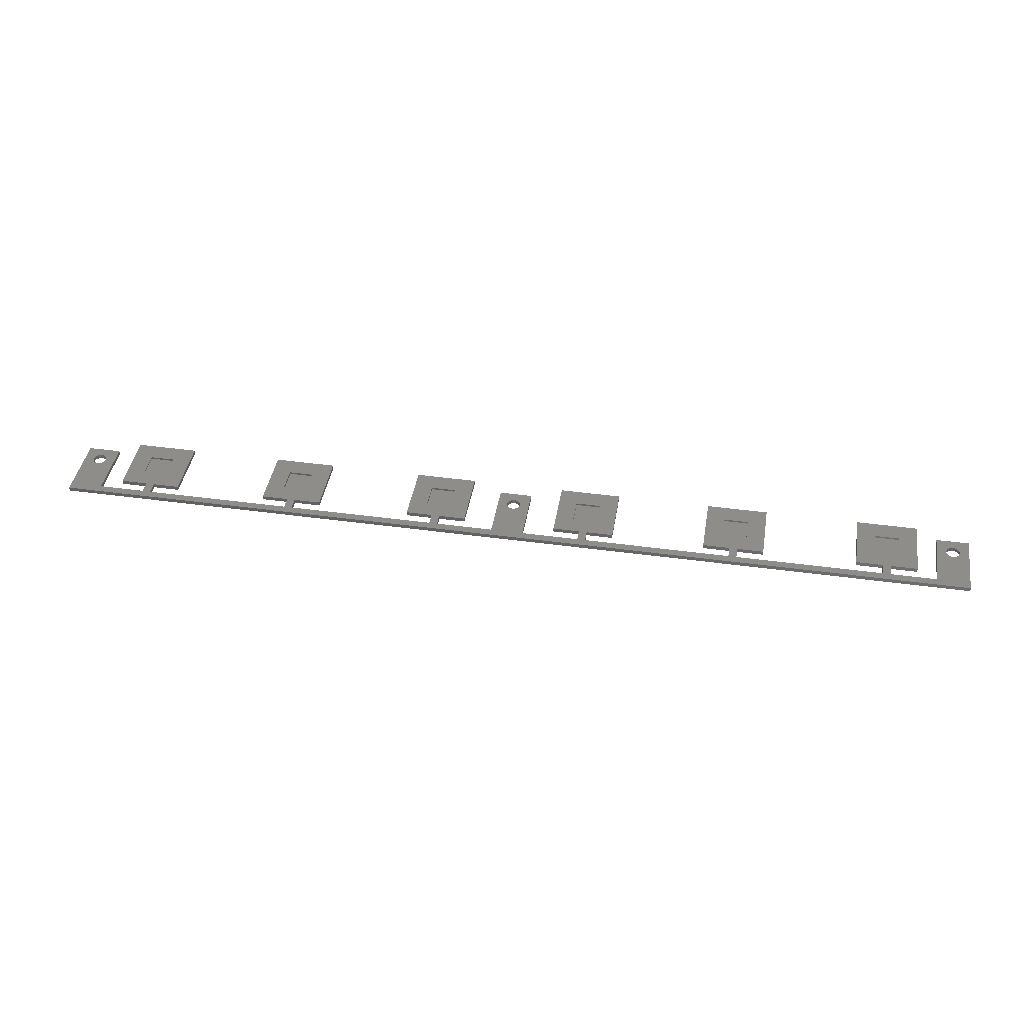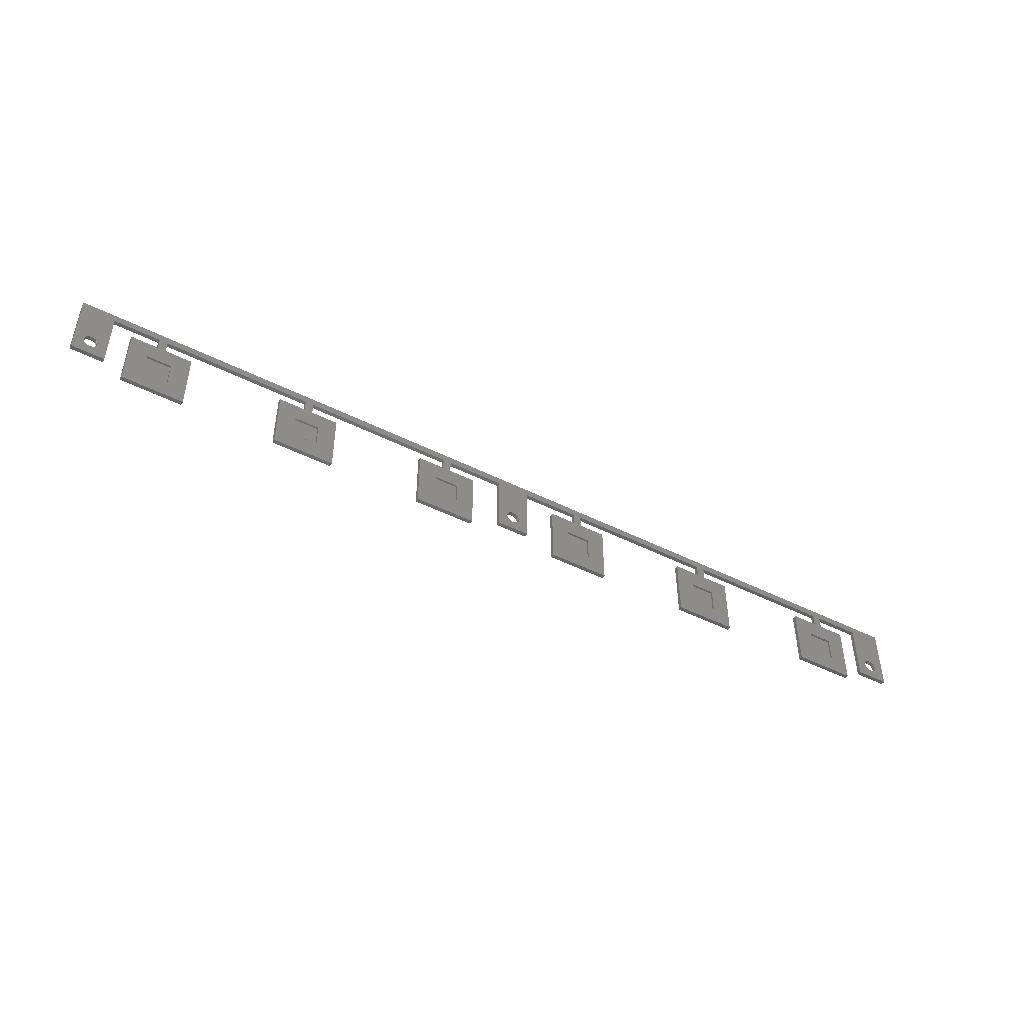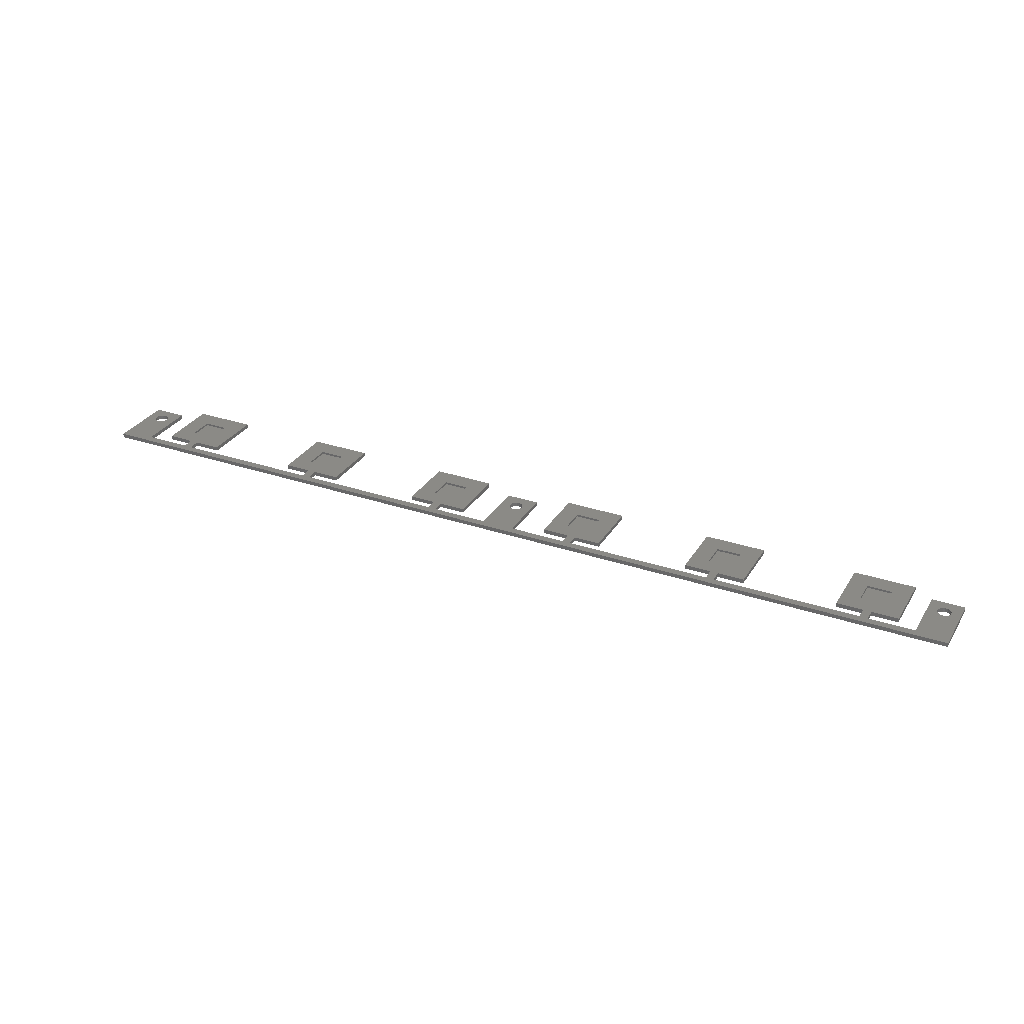
<metadata>
{"format":"stl","ext":"stl","renderer":"f3d","projection":"perspective","resolution":1024,"background":"white","views":[{"elev":41.6,"azim":-170.6,"up":"+Z"},{"elev":-47.3,"azim":-29.6,"up":"+Y"},{"elev":30.4,"azim":-153.8,"up":"+Z"}]}
</metadata>
<code>
# stl→obj: 312 verts, 632 faces
v 10.24 10.99 33.75
v 10.24 10.99 32.75
v 10.24 25.49 33.75
v 10.24 25.49 32.75
v 21.49 25.49 33.75
v 21.49 25.49 32.75
v 21.49 22.49 33.75
v 21.49 22.49 32.75
v 14.99 22.49 33.75
v 14.99 22.49 32.75
v 14.99 7.487 33.75
v 14.99 7.487 32.75
v 29.99 7.487 33.75
v 29.99 7.487 32.75
v 29.99 22.49 33.75
v 29.99 22.49 32.75
v 23.49 22.49 33.75
v 23.49 22.49 32.75
v 23.49 25.49 33.75
v 23.49 25.49 32.75
v 59.49 25.49 33.75
v 59.49 25.49 32.75
v 59.49 22.49 33.75
v 59.49 22.49 32.75
v 52.99 22.49 33.75
v 52.99 22.49 32.75
v 52.99 7.487 33.75
v 52.99 7.487 32.75
v 67.99 7.487 33.75
v 67.99 7.487 32.75
v 67.99 22.49 33.75
v 67.99 22.49 32.75
v 61.49 22.49 33.75
v 61.49 22.49 32.75
v 61.49 25.49 33.75
v 61.49 25.49 32.75
v 97.49 25.49 33.75
v 97.49 25.49 32.75
v 97.49 22.49 33.75
v 97.49 22.49 32.75
v 90.99 22.49 33.75
v 90.99 22.49 32.75
v 90.99 7.487 33.75
v 90.99 7.487 32.75
v 106 7.487 33.75
v 106 7.487 32.75
v 106 22.49 33.75
v 106 22.49 32.75
v 99.49 22.49 33.75
v 99.49 22.49 32.75
v 99.49 25.49 33.75
v 99.49 25.49 32.75
v 113.5 25.49 33.75
v 113.5 25.49 32.75
v 113.5 10.99 33.75
v 113.5 10.99 32.75
v 121.5 10.99 33.75
v 121.5 10.99 32.75
v 121.5 25.49 33.75
v 121.5 25.49 32.75
v 135.5 25.49 33.75
v 135.5 25.49 32.75
v 135.5 22.49 33.75
v 135.5 22.49 32.75
v 129 22.49 33.75
v 129 22.49 32.75
v 129 7.487 33.75
v 129 7.487 32.75
v 144 7.487 33.75
v 144 7.487 32.75
v 144 22.49 33.75
v 144 22.49 32.75
v 137.5 22.49 33.75
v 137.5 22.49 32.75
v 137.5 25.49 33.75
v 137.5 25.49 32.75
v 173.5 25.49 33.75
v 173.5 25.49 32.75
v 173.5 22.49 33.75
v 173.5 22.49 32.75
v 167 22.49 33.75
v 167 22.49 32.75
v 167 7.487 33.75
v 167 7.487 32.75
v 182 7.487 33.75
v 182 7.487 32.75
v 182 22.49 33.75
v 182 22.49 32.75
v 175.5 22.49 33.75
v 175.5 22.49 32.75
v 175.5 25.49 33.75
v 175.5 25.49 32.75
v 211.4 25.49 33.75
v 211.4 25.49 32.75
v 211.4 22.49 33.75
v 211.4 22.49 32.75
v 204.9 22.49 33.75
v 204.9 22.49 32.75
v 204.9 7.487 33.75
v 204.9 7.487 32.75
v 219.9 7.487 33.75
v 219.9 7.487 32.75
v 219.9 22.49 33.75
v 219.9 22.49 32.75
v 213.4 22.49 33.75
v 213.4 22.49 32.75
v 213.4 25.49 33.75
v 213.4 25.49 32.75
v 224.7 25.49 33.75
v 224.7 25.49 32.75
v 224.7 10.99 33.75
v 224.7 10.99 32.75
v 232.7 10.99 33.75
v 232.7 10.99 32.75
v 232.7 27.36 33.75
v 232.7 27.36 32.75
v 2.243 27.36 33.75
v 2.242 27.36 32.75
v 2.242 10.99 33.75
v 2.242 10.99 32.75
v 7.872 15.24 33.75
v 7.751 15.66 33.75
v 7.872 15.24 32.75
v 7.751 15.66 32.75
v 7.883 14.81 33.75
v 7.883 14.81 32.75
v 7.782 14.39 33.75
v 7.782 14.39 32.75
v 7.576 14.02 33.75
v 7.576 14.02 32.75
v 7.28 13.7 33.75
v 7.28 13.7 32.75
v 6.912 13.48 33.75
v 6.912 13.48 32.75
v 6.499 13.36 33.75
v 6.499 13.36 32.75
v 6.068 13.35 33.75
v 6.068 13.35 32.75
v 5.65 13.45 33.75
v 5.65 13.45 32.75
v 5.271 13.65 33.75
v 5.271 13.65 32.75
v 4.959 13.95 33.75
v 4.959 13.95 32.75
v 4.734 14.32 33.75
v 4.734 14.32 32.75
v 4.613 14.73 33.75
v 4.613 14.73 32.75
v 4.602 15.16 33.75
v 4.602 15.16 32.75
v 4.703 15.58 33.75
v 4.703 15.58 32.75
v 4.909 15.96 33.75
v 4.909 15.96 32.75
v 5.205 16.27 33.75
v 5.205 16.27 32.75
v 5.573 16.49 33.75
v 5.573 16.49 32.75
v 5.986 16.62 33.75
v 5.986 16.62 32.75
v 6.417 16.63 33.75
v 6.417 16.63 32.75
v 6.835 16.53 33.75
v 6.835 16.53 32.75
v 7.214 16.32 33.75
v 7.214 16.32 32.75
v 7.526 16.02 33.75
v 7.526 16.02 32.75
v 116.3 13.82 33.75
v 116.7 13.56 33.75
v 116.3 13.82 32.75
v 116.7 13.56 32.75
v 116.1 14.16 33.75
v 116.1 14.16 32.75
v 115.9 14.56 33.75
v 115.9 14.56 32.75
v 115.8 14.99 33.75
v 115.8 14.99 32.75
v 115.9 15.41 33.75
v 115.9 15.41 32.75
v 116.1 15.81 33.75
v 116.1 15.81 32.75
v 116.3 16.15 33.75
v 116.3 16.15 32.75
v 116.7 16.42 33.75
v 116.7 16.42 32.75
v 117.1 16.58 33.75
v 117.1 16.58 32.75
v 117.5 16.64 33.75
v 117.5 16.64 32.75
v 117.9 16.58 33.75
v 117.9 16.58 32.75
v 118.3 16.42 33.75
v 118.3 16.42 32.75
v 118.7 16.15 33.75
v 118.7 16.15 32.75
v 118.9 15.81 33.75
v 118.9 15.81 32.75
v 119.1 15.41 33.75
v 119.1 15.41 32.75
v 119.1 14.99 33.75
v 119.1 14.99 32.75
v 119.1 14.56 33.75
v 119.1 14.56 32.75
v 118.9 14.16 33.75
v 118.9 14.16 32.75
v 118.7 13.82 33.75
v 118.7 13.82 32.75
v 118.3 13.56 33.75
v 118.3 13.56 32.75
v 117.9 13.39 33.75
v 117.9 13.39 32.75
v 117.5 13.34 33.75
v 117.5 13.34 32.75
v 117.1 13.39 33.75
v 117.1 13.39 32.75
v 230.3 15.33 33.75
v 230.2 15.74 33.75
v 230.3 15.33 32.75
v 230.2 15.74 32.75
v 230.4 14.9 33.75
v 230.4 14.9 32.75
v 230.3 14.47 33.75
v 230.3 14.47 32.75
v 230.1 14.08 33.75
v 230.1 14.08 32.75
v 229.8 13.75 33.75
v 229.8 13.75 32.75
v 229.5 13.5 33.75
v 229.5 13.5 32.75
v 229.1 13.36 33.75
v 229.1 13.36 32.75
v 228.6 13.32 33.75
v 228.6 13.32 32.75
v 228.2 13.4 33.75
v 228.2 13.4 32.75
v 227.8 13.59 33.75
v 227.8 13.59 32.75
v 227.5 13.87 33.75
v 227.5 13.87 32.75
v 227.2 14.23 33.75
v 227.2 14.23 32.75
v 227.1 14.64 33.75
v 227.1 14.64 32.75
v 227.1 15.07 33.75
v 227.1 15.07 32.75
v 227.1 15.5 33.75
v 227.1 15.5 32.75
v 227.3 15.89 33.75
v 227.3 15.89 32.75
v 227.6 16.22 33.75
v 227.6 16.22 32.75
v 228 16.47 33.75
v 228 16.47 32.75
v 228.4 16.62 33.75
v 228.4 16.62 32.75
v 228.8 16.65 33.75
v 228.8 16.65 32.75
v 229.2 16.57 33.75
v 229.2 16.57 32.75
v 229.6 16.38 33.75
v 229.6 16.38 32.75
v 230 16.1 33.75
v 230 16.1 32.75
v 19.49 17.99 33.25
v 19.49 11.99 33.25
v 25.49 17.99 33.25
v 25.49 11.99 33.25
v 25.49 17.99 33.75
v 19.49 17.99 33.75
v 25.49 11.99 33.75
v 19.49 11.99 33.75
v 57.49 17.99 33.25
v 57.49 11.99 33.25
v 63.49 17.99 33.25
v 63.49 11.99 33.25
v 63.49 17.99 33.75
v 57.49 17.99 33.75
v 63.49 11.99 33.75
v 57.49 11.99 33.75
v 95.49 17.99 33.25
v 95.49 11.99 33.25
v 101.5 17.99 33.25
v 101.5 11.99 33.25
v 101.5 17.99 33.75
v 95.49 17.99 33.75
v 101.5 11.99 33.75
v 95.49 11.99 33.75
v 133.5 17.99 33.25
v 133.5 11.99 33.25
v 139.5 17.99 33.25
v 139.5 11.99 33.25
v 139.5 17.99 33.75
v 133.5 17.99 33.75
v 139.5 11.99 33.75
v 133.5 11.99 33.75
v 171.5 17.99 33.25
v 171.5 11.99 33.25
v 177.5 17.99 33.25
v 177.5 11.99 33.25
v 177.5 17.99 33.75
v 171.5 17.99 33.75
v 177.5 11.99 33.75
v 171.5 11.99 33.75
v 209.4 17.99 33.25
v 209.4 11.99 33.25
v 215.4 17.99 33.25
v 215.4 11.99 33.25
v 215.4 17.99 33.75
v 209.4 17.99 33.75
v 215.4 11.99 33.75
v 209.4 11.99 33.75
f 1 2 3
f 4 3 2
f 5 3 6
f 4 6 3
f 7 5 8
f 6 8 5
f 9 7 10
f 8 10 7
f 11 9 12
f 10 12 9
f 13 11 14
f 12 14 11
f 13 14 15
f 16 15 14
f 17 15 18
f 16 18 15
f 17 18 19
f 20 19 18
f 21 19 22
f 20 22 19
f 23 21 24
f 22 24 21
f 25 23 26
f 24 26 23
f 27 25 28
f 26 28 25
f 29 27 30
f 28 30 27
f 29 30 31
f 32 31 30
f 33 31 34
f 32 34 31
f 33 34 35
f 36 35 34
f 37 35 38
f 36 38 35
f 39 37 40
f 38 40 37
f 41 39 42
f 40 42 39
f 43 41 44
f 42 44 41
f 45 43 46
f 44 46 43
f 45 46 47
f 48 47 46
f 49 47 50
f 48 50 47
f 49 50 51
f 52 51 50
f 53 51 54
f 52 54 51
f 55 53 56
f 54 56 53
f 57 55 58
f 56 58 55
f 57 58 59
f 60 59 58
f 61 59 62
f 60 62 59
f 63 61 64
f 62 64 61
f 65 63 66
f 64 66 63
f 67 65 68
f 66 68 65
f 69 67 70
f 68 70 67
f 69 70 71
f 72 71 70
f 73 71 74
f 72 74 71
f 73 74 75
f 76 75 74
f 77 75 78
f 76 78 75
f 79 77 80
f 78 80 77
f 81 79 82
f 80 82 79
f 83 81 84
f 82 84 81
f 85 83 86
f 84 86 83
f 85 86 87
f 88 87 86
f 89 87 90
f 88 90 87
f 89 90 91
f 92 91 90
f 93 91 94
f 92 94 91
f 95 93 96
f 94 96 93
f 97 95 98
f 96 98 95
f 99 97 100
f 98 100 97
f 101 99 102
f 100 102 99
f 101 102 103
f 104 103 102
f 105 103 106
f 104 106 103
f 105 106 107
f 108 107 106
f 107 108 109
f 110 109 108
f 111 109 112
f 110 112 109
f 111 112 113
f 114 113 112
f 113 114 115
f 116 115 114
f 117 115 118
f 116 118 115
f 119 117 120
f 118 120 117
f 1 119 2
f 120 2 119
f 121 122 123
f 124 123 122
f 125 121 126
f 123 126 121
f 127 125 128
f 126 128 125
f 129 127 130
f 128 130 127
f 131 129 132
f 130 132 129
f 133 131 134
f 132 134 131
f 135 133 136
f 134 136 133
f 137 135 138
f 136 138 135
f 139 137 140
f 138 140 137
f 141 139 142
f 140 142 139
f 143 141 144
f 142 144 141
f 143 144 145
f 146 145 144
f 145 146 147
f 148 147 146
f 147 148 149
f 150 149 148
f 149 150 151
f 152 151 150
f 151 152 153
f 154 153 152
f 153 154 155
f 156 155 154
f 157 155 158
f 156 158 155
f 159 157 160
f 158 160 157
f 161 159 162
f 160 162 159
f 163 161 164
f 162 164 161
f 165 163 166
f 164 166 163
f 167 165 168
f 166 168 165
f 122 167 124
f 168 124 167
f 169 170 171
f 172 171 170
f 169 171 173
f 174 173 171
f 173 174 175
f 176 175 174
f 175 176 177
f 178 177 176
f 177 178 179
f 180 179 178
f 179 180 181
f 182 181 180
f 181 182 183
f 184 183 182
f 185 183 186
f 184 186 183
f 187 185 188
f 186 188 185
f 189 187 190
f 188 190 187
f 191 189 192
f 190 192 189
f 193 191 194
f 192 194 191
f 195 193 196
f 194 196 193
f 197 195 198
f 196 198 195
f 199 197 200
f 198 200 197
f 201 199 202
f 200 202 199
f 203 201 204
f 202 204 201
f 205 203 206
f 204 206 203
f 207 205 208
f 206 208 205
f 209 207 210
f 208 210 207
f 211 209 212
f 210 212 209
f 213 211 214
f 212 214 211
f 215 213 216
f 214 216 213
f 170 215 172
f 216 172 215
f 217 218 219
f 220 219 218
f 221 217 222
f 219 222 217
f 223 221 224
f 222 224 221
f 225 223 226
f 224 226 223
f 227 225 228
f 226 228 225
f 229 227 230
f 228 230 227
f 231 229 232
f 230 232 229
f 233 231 234
f 232 234 231
f 235 233 236
f 234 236 233
f 237 235 238
f 236 238 235
f 239 237 240
f 238 240 237
f 239 240 241
f 242 241 240
f 241 242 243
f 244 243 242
f 243 244 245
f 246 245 244
f 245 246 247
f 248 247 246
f 247 248 249
f 250 249 248
f 249 250 251
f 252 251 250
f 253 251 254
f 252 254 251
f 255 253 256
f 254 256 253
f 257 255 258
f 256 258 255
f 259 257 260
f 258 260 257
f 261 259 262
f 260 262 259
f 263 261 264
f 262 264 261
f 218 263 220
f 264 220 263
f 265 266 267
f 268 267 266
f 269 270 267
f 265 267 270
f 268 271 267
f 269 267 271
f 272 271 266
f 268 266 271
f 272 266 270
f 265 270 266
f 273 274 275
f 276 275 274
f 277 278 275
f 273 275 278
f 276 279 275
f 277 275 279
f 280 279 274
f 276 274 279
f 280 274 278
f 273 278 274
f 281 282 283
f 284 283 282
f 285 286 283
f 281 283 286
f 284 287 283
f 285 283 287
f 288 287 282
f 284 282 287
f 288 282 286
f 281 286 282
f 289 290 291
f 292 291 290
f 293 294 291
f 289 291 294
f 292 295 291
f 293 291 295
f 296 295 290
f 292 290 295
f 296 290 294
f 289 294 290
f 297 298 299
f 300 299 298
f 301 302 299
f 297 299 302
f 300 303 299
f 301 299 303
f 304 303 298
f 300 298 303
f 304 298 302
f 297 302 298
f 305 306 307
f 308 307 306
f 309 310 307
f 305 307 310
f 308 311 307
f 309 307 311
f 312 311 306
f 308 306 311
f 312 306 310
f 305 310 306
f 118 148 120
f 146 120 148
f 144 120 146
f 142 120 144
f 140 120 142
f 2 120 140
f 150 148 118
f 138 2 140
f 136 2 138
f 134 2 136
f 132 2 134
f 130 2 132
f 128 2 130
f 126 2 128
f 12 10 14
f 8 14 10
f 6 14 8
f 18 14 6
f 16 14 18
f 28 26 30
f 24 30 26
f 22 30 24
f 34 30 22
f 32 30 34
f 44 42 46
f 40 46 42
f 38 46 40
f 50 46 38
f 48 46 50
f 54 176 56
f 174 56 176
f 171 56 174
f 172 56 171
f 58 56 172
f 178 176 54
f 216 58 172
f 214 58 216
f 212 58 214
f 210 58 212
f 208 58 210
f 206 58 208
f 204 58 206
f 202 58 204
f 68 66 70
f 64 70 66
f 62 70 64
f 74 70 62
f 72 70 74
f 84 82 86
f 80 86 82
f 78 86 80
f 90 86 78
f 88 86 90
f 100 98 102
f 96 102 98
f 94 102 96
f 106 102 94
f 104 102 106
f 246 244 112
f 242 112 244
f 240 112 242
f 238 112 240
f 114 112 238
f 236 114 238
f 234 114 236
f 232 114 234
f 230 114 232
f 228 114 230
f 226 114 228
f 224 114 226
f 222 114 224
f 116 114 222
f 116 4 118
f 154 118 4
f 152 118 154
f 150 118 152
f 156 154 4
f 158 156 4
f 160 158 4
f 162 160 4
f 164 162 4
f 166 164 4
f 168 166 4
f 124 168 4
f 123 124 4
f 126 123 4
f 2 126 4
f 6 4 116
f 20 6 116
f 18 6 20
f 22 20 116
f 36 22 116
f 34 22 36
f 38 36 116
f 52 38 116
f 50 38 52
f 54 52 116
f 60 54 116
f 182 54 60
f 180 54 182
f 178 54 180
f 184 182 60
f 186 184 60
f 188 186 60
f 190 188 60
f 192 190 60
f 194 192 60
f 196 194 60
f 198 196 60
f 200 198 60
f 202 200 60
f 58 202 60
f 62 60 116
f 76 62 116
f 74 62 76
f 78 76 116
f 92 78 116
f 90 78 92
f 94 92 116
f 108 94 116
f 106 94 108
f 110 108 116
f 112 110 116
f 248 112 116
f 246 112 248
f 250 248 116
f 252 250 116
f 254 252 116
f 256 254 116
f 258 256 116
f 260 258 116
f 262 260 116
f 264 262 116
f 220 264 116
f 219 220 116
f 222 219 116
f 27 278 25
f 23 25 278
f 277 23 278
f 33 23 277
f 35 23 33
f 31 33 277
f 279 31 277
f 29 280 27
f 278 27 280
f 279 280 29
f 31 279 29
f 57 170 55
f 169 55 170
f 173 55 169
f 175 55 173
f 177 55 175
f 215 170 57
f 213 215 57
f 211 213 57
f 209 211 57
f 207 209 57
f 205 207 57
f 203 205 57
f 201 203 57
f 59 201 57
f 67 294 65
f 63 65 294
f 293 63 294
f 73 63 293
f 75 63 73
f 71 73 293
f 295 71 293
f 69 296 67
f 294 67 296
f 295 296 69
f 71 295 69
f 99 310 97
f 95 97 310
f 309 95 310
f 105 95 309
f 107 95 105
f 103 105 309
f 311 103 309
f 101 312 99
f 310 99 312
f 311 312 101
f 103 311 101
f 43 286 41
f 39 41 286
f 285 39 286
f 49 39 285
f 51 39 49
f 47 49 285
f 287 47 285
f 45 288 43
f 286 43 288
f 287 288 45
f 47 287 45
f 149 151 117
f 153 117 151
f 3 117 153
f 115 117 3
f 155 3 153
f 157 3 155
f 159 3 157
f 161 3 159
f 163 3 161
f 165 3 163
f 167 3 165
f 122 3 167
f 121 3 122
f 125 3 121
f 1 3 125
f 5 115 3
f 19 115 5
f 7 19 5
f 21 115 19
f 35 115 21
f 23 35 21
f 37 115 35
f 51 115 37
f 39 51 37
f 53 115 51
f 59 115 53
f 181 59 53
f 55 181 53
f 179 181 55
f 177 179 55
f 183 59 181
f 185 59 183
f 187 59 185
f 189 59 187
f 191 59 189
f 193 59 191
f 195 59 193
f 197 59 195
f 199 59 197
f 201 59 199
f 61 115 59
f 75 115 61
f 63 75 61
f 77 115 75
f 91 115 77
f 79 91 77
f 93 115 91
f 107 115 93
f 95 107 93
f 109 115 107
f 111 115 109
f 247 115 111
f 245 247 111
f 249 115 247
f 251 115 249
f 253 115 251
f 255 115 253
f 257 115 255
f 259 115 257
f 261 115 259
f 263 115 261
f 218 115 263
f 217 115 218
f 221 115 217
f 113 237 111
f 239 111 237
f 241 111 239
f 243 111 241
f 245 111 243
f 235 237 113
f 233 235 113
f 231 233 113
f 229 231 113
f 227 229 113
f 225 227 113
f 223 225 113
f 221 223 113
f 115 221 113
f 83 302 81
f 79 81 302
f 301 79 302
f 89 79 301
f 91 79 89
f 87 89 301
f 303 87 301
f 85 304 83
f 302 83 304
f 303 304 85
f 87 303 85
f 11 270 9
f 7 9 270
f 269 7 270
f 17 7 269
f 19 7 17
f 15 17 269
f 271 15 269
f 13 272 11
f 270 11 272
f 271 272 13
f 15 271 13
f 1 139 119
f 141 119 139
f 143 119 141
f 145 119 143
f 147 119 145
f 117 119 147
f 149 117 147
f 137 139 1
f 135 137 1
f 133 135 1
f 131 133 1
f 129 131 1
f 127 129 1
f 125 127 1

</code>
